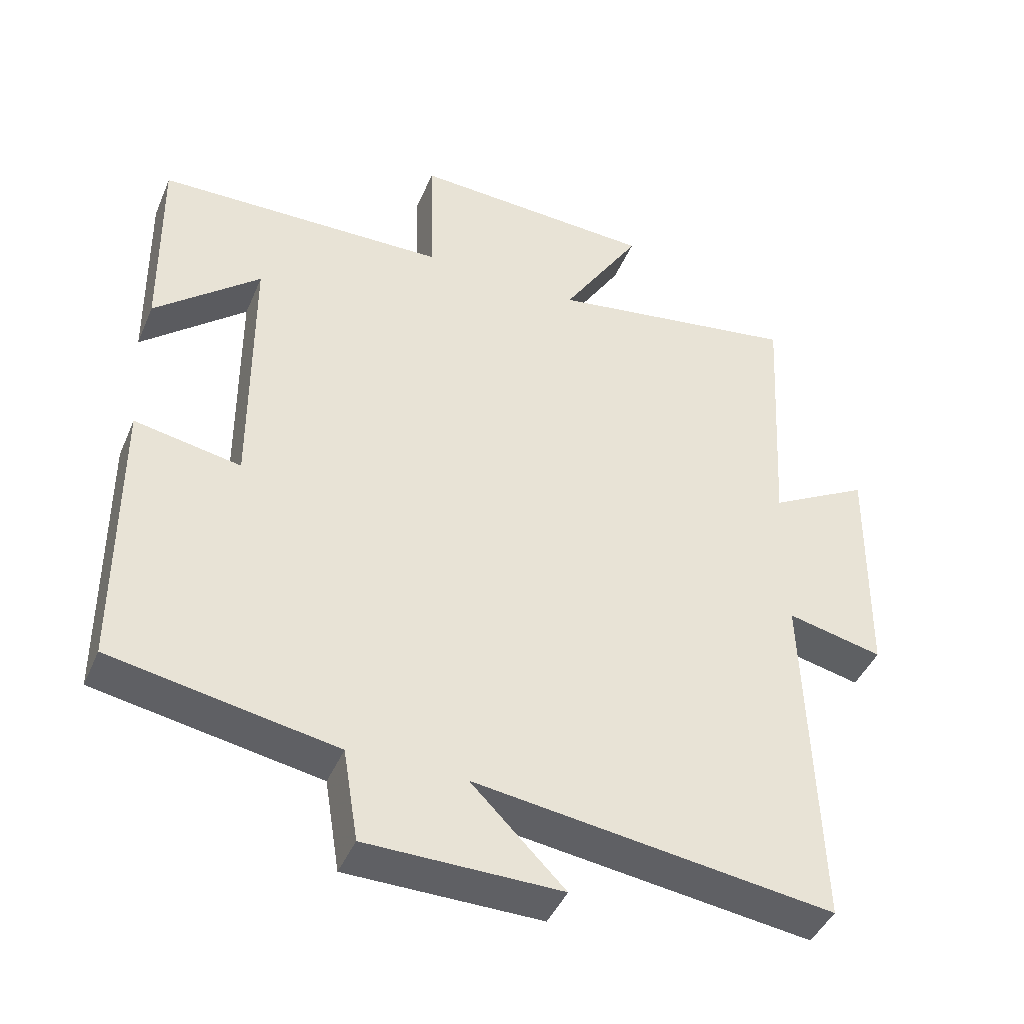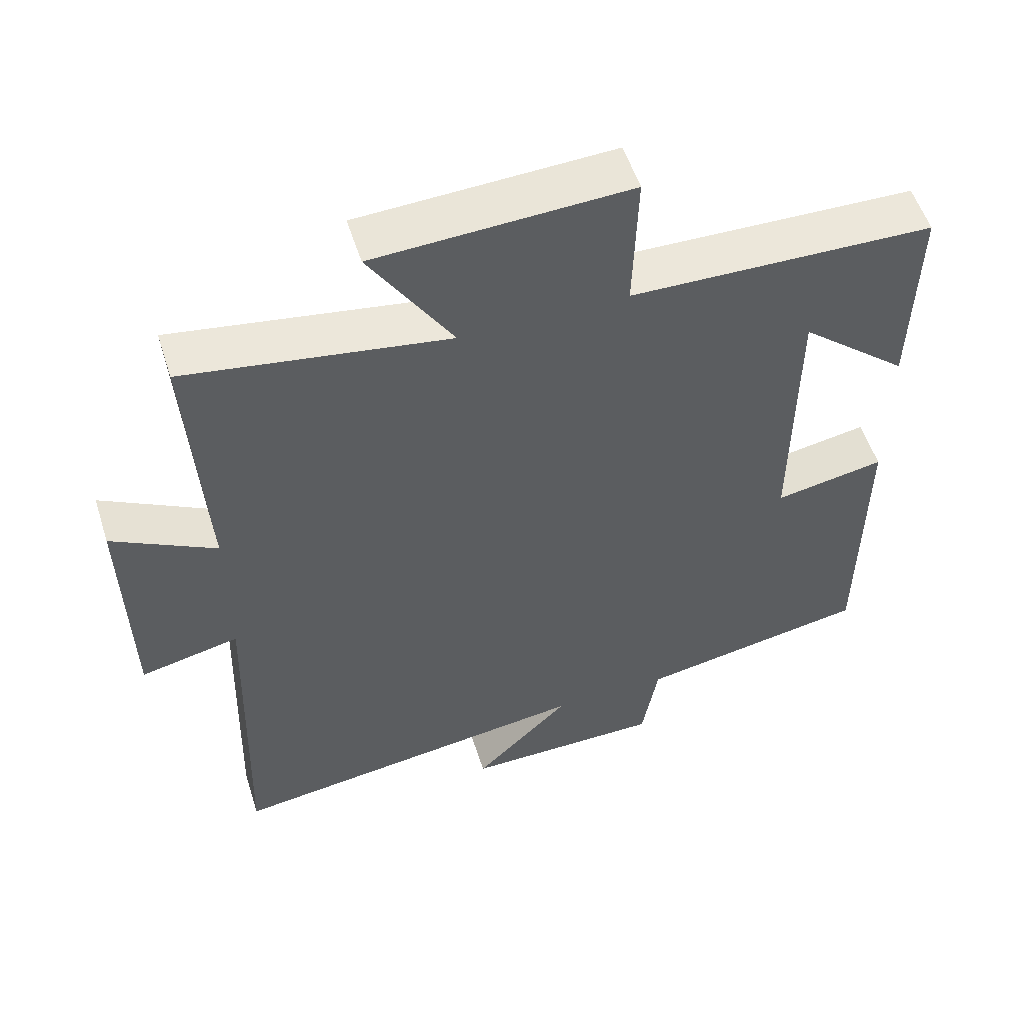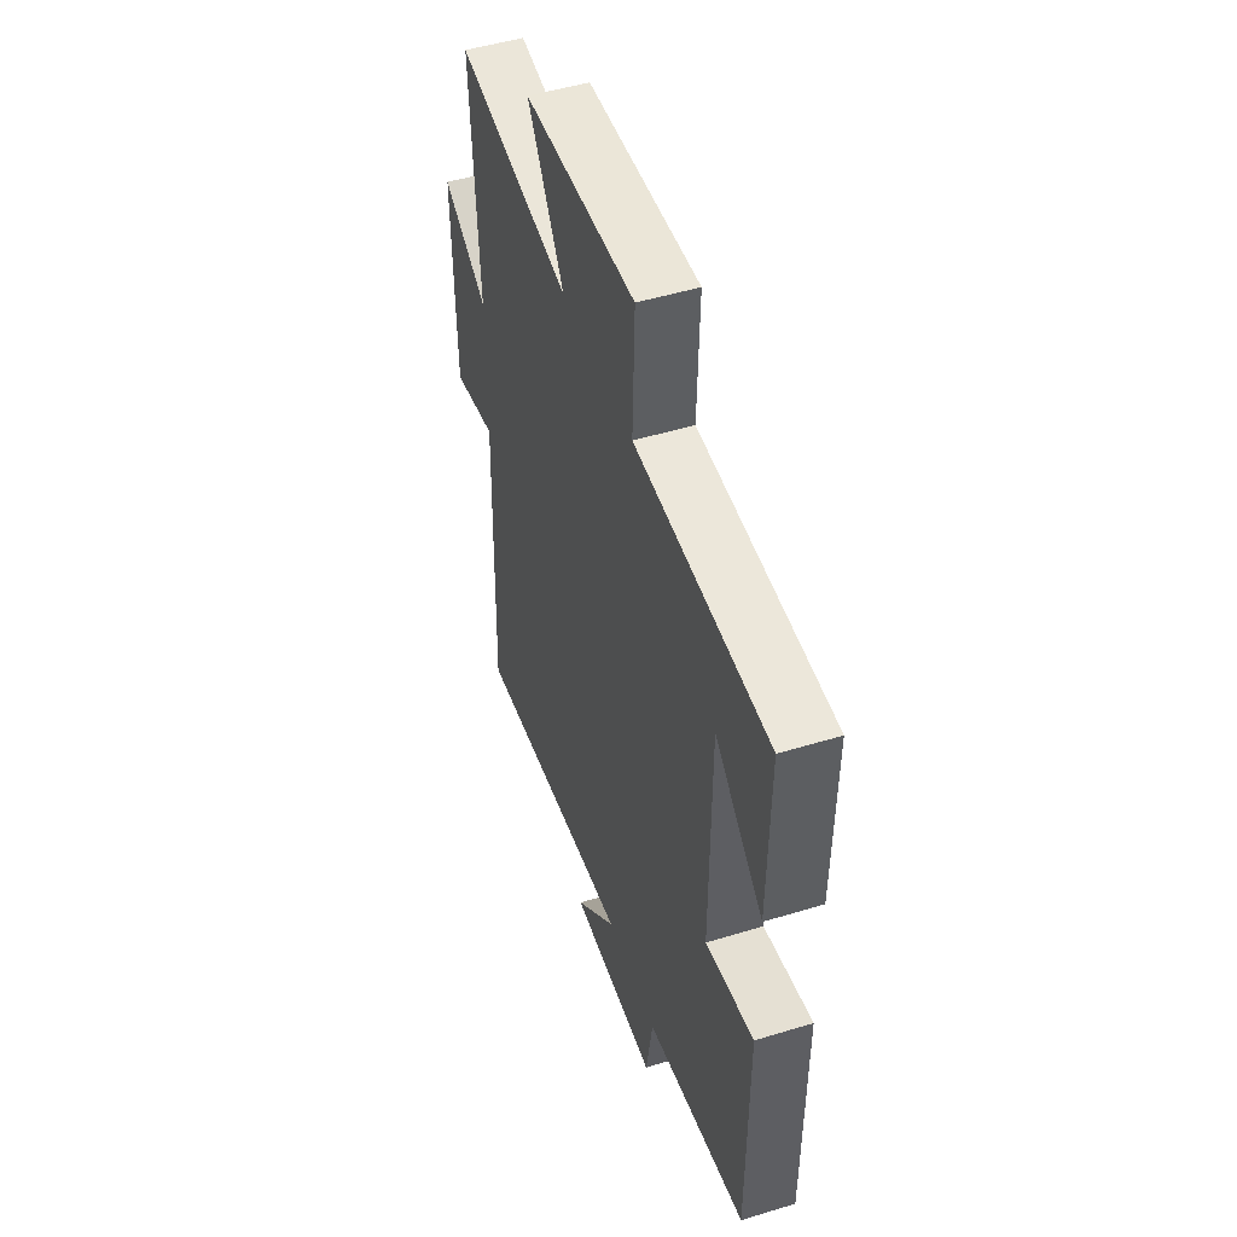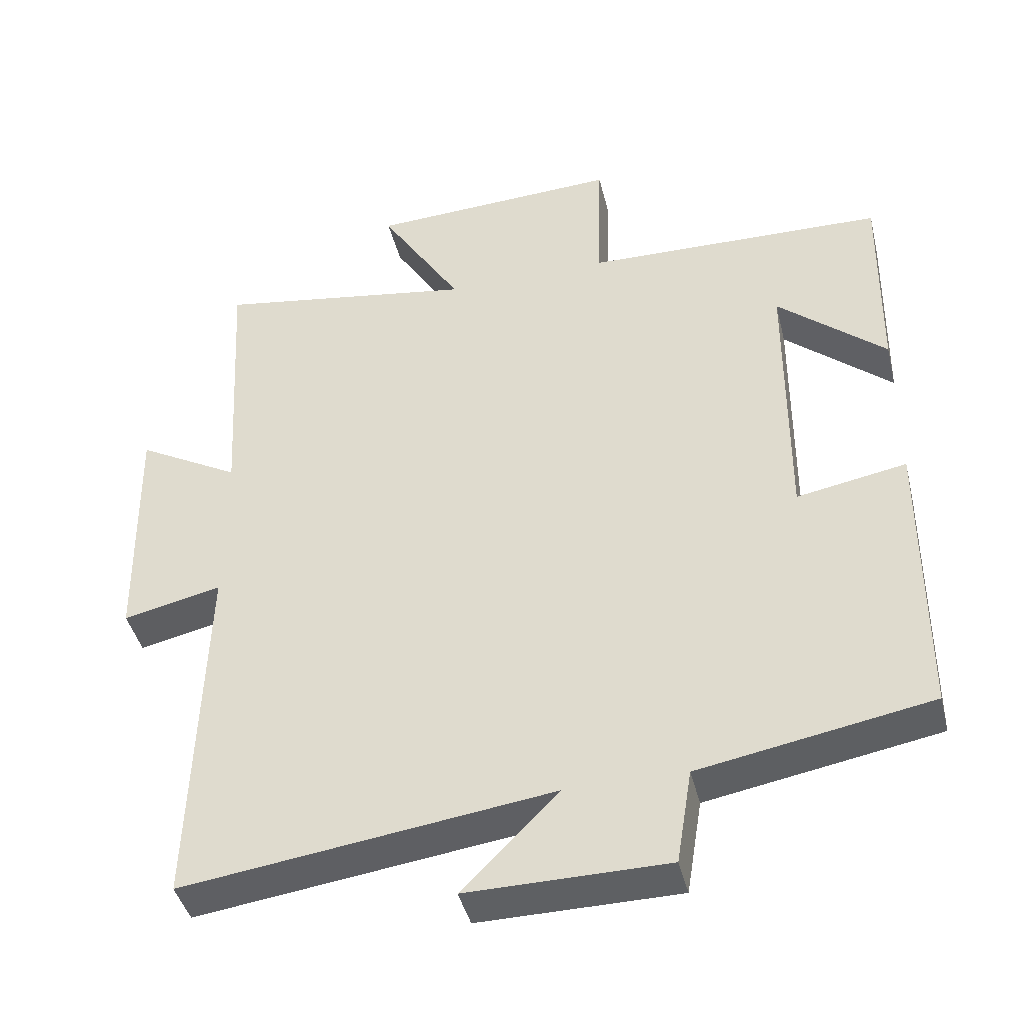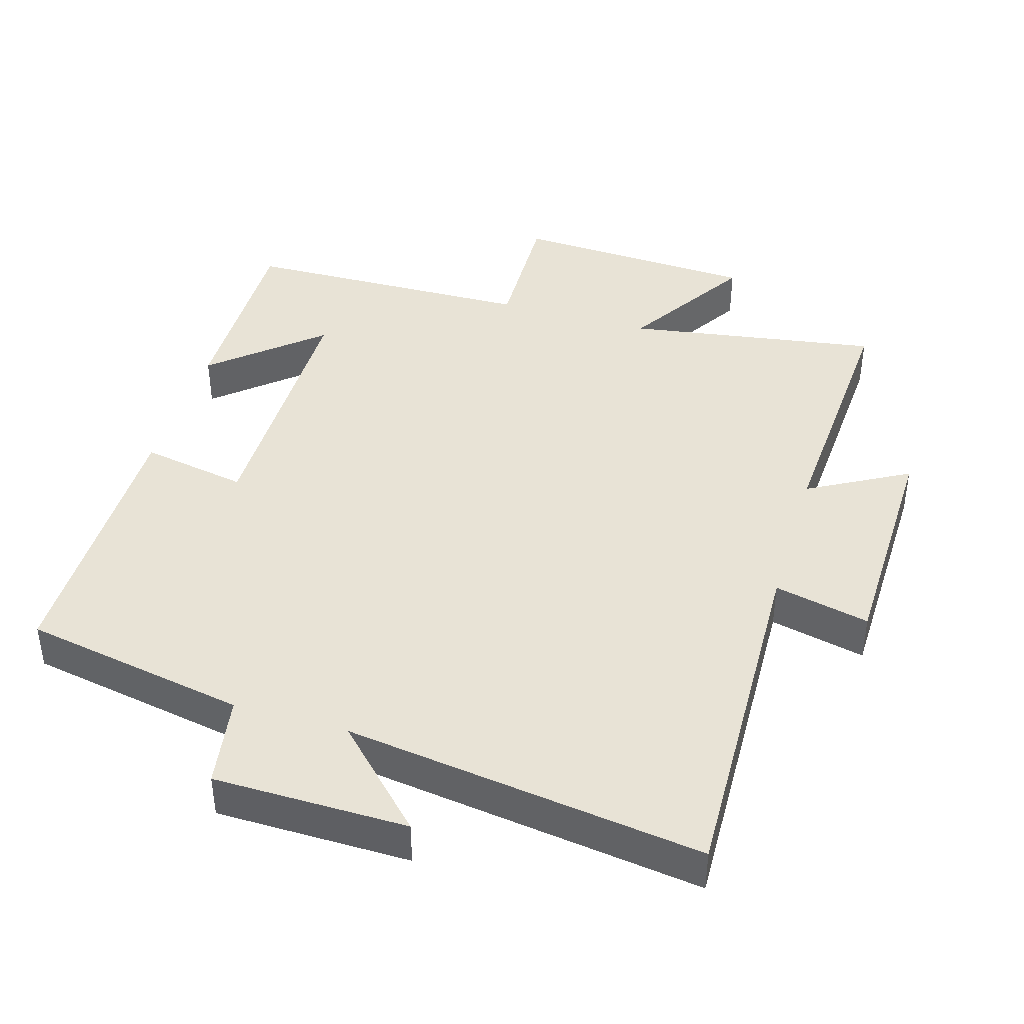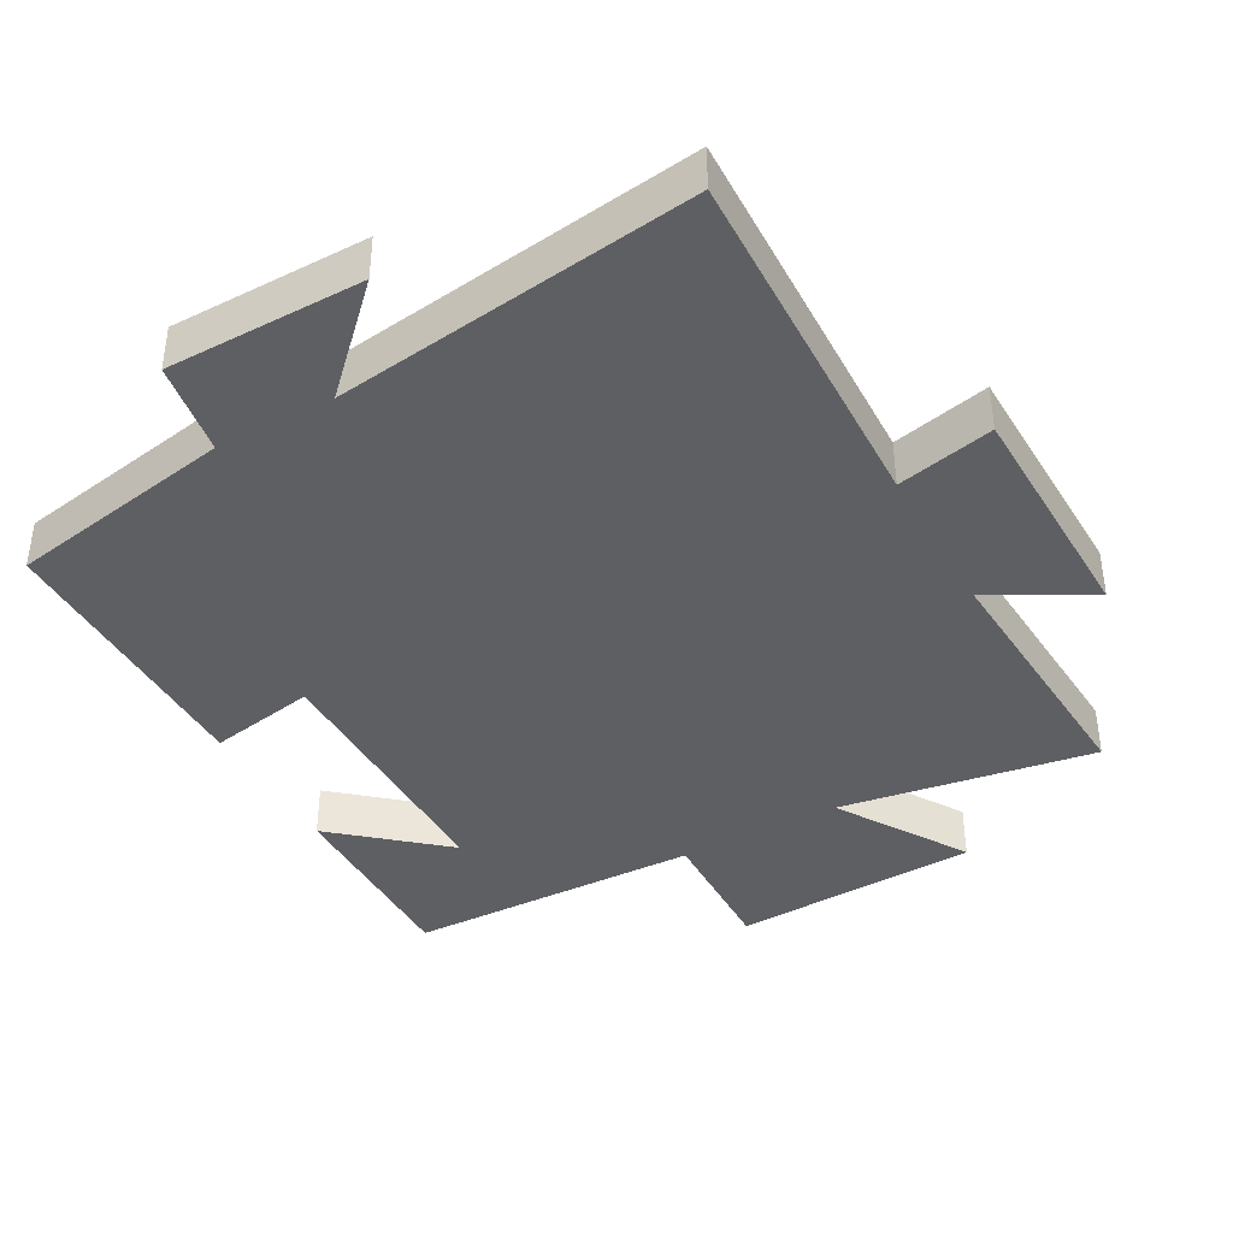
<metadata>
{"format":"obj","ext":"obj","renderer":"f3d","projection":"perspective","resolution":1024,"background":"white","views":[{"elev":-43.7,"azim":157.8,"up":"+Z"},{"elev":54.6,"azim":-17.6,"up":"+Z"},{"elev":49.7,"azim":71.4,"up":"+Z"},{"elev":-42.6,"azim":13.7,"up":"+Z"},{"elev":41.7,"azim":-163.3,"up":"+Y"},{"elev":-40.2,"azim":-150.9,"up":"+Y"}]}
</metadata>
<code>
v -0.516 0.07 -0.569
v -0.5 0.07 -0.053
v -0.639 0.07 -0.084
v -0.645 0.07 0.258
v -0.5 0.07 0.177
v -0.522 0.07 0.559
v -0.155 0.07 0.5
v -0.271 0.07 0.686
v 0.085 0.07 0.702
v 0.079 0.07 0.5
v 0.505 0.07 0.489
v 0.5 0.07 0.198
v 0.347 0.07 0.33
v 0.345 0.07 -0.06
v 0.5 0.07 -0.032
v 0.498 0.07 -0.442
v 0.172 0.07 -0.5
v 0.15 0.07 -0.634
v -0.132 0.07 -0.636
v 0.004 0.07 -0.5
v -0.516 0 -0.569
v -0.5 0 -0.053
v -0.639 0 -0.084
v -0.645 0 0.258
v -0.5 0 0.177
v -0.522 0 0.559
v -0.155 0 0.5
v -0.271 0 0.686
v 0.085 0 0.702
v 0.079 0 0.5
v 0.505 0 0.489
v 0.5 0 0.198
v 0.347 0 0.33
v 0.345 0 -0.06
v 0.5 0 -0.032
v 0.498 0 -0.442
v 0.172 0 -0.5
v 0.15 0 -0.634
v -0.132 0 -0.636
v 0.004 0 -0.5
f 17 18 19 20
f 16 17 20
f 15 16 20
f 14 15 20
f 20 1 2
f 14 20 2
f 13 14 2
f 11 12 13
f 13 2 3
f 11 13 3
f 10 11 3
f 7 8 9 10
f 7 10 3
f 5 6 7
f 5 7 3
f 3 4 5
f 40 39 38 37
f 40 37 36
f 40 36 35
f 40 35 34
f 22 21 40
f 22 40 34
f 22 34 33
f 33 32 31
f 23 22 33
f 23 33 31
f 23 31 30
f 30 29 28 27
f 23 30 27
f 27 26 25
f 23 27 25
f 25 24 23
f 1 21 22 2
f 2 22 23 3
f 3 23 24 4
f 4 24 25 5
f 5 25 26 6
f 6 26 27 7
f 7 27 28 8
f 8 28 29 9
f 9 29 30 10
f 10 30 31 11
f 11 31 32 12
f 12 32 33 13
f 13 33 34 14
f 14 34 35 15
f 15 35 36 16
f 16 36 37 17
f 17 37 38 18
f 18 38 39 19
f 19 39 40 20
f 20 40 21 1

</code>
